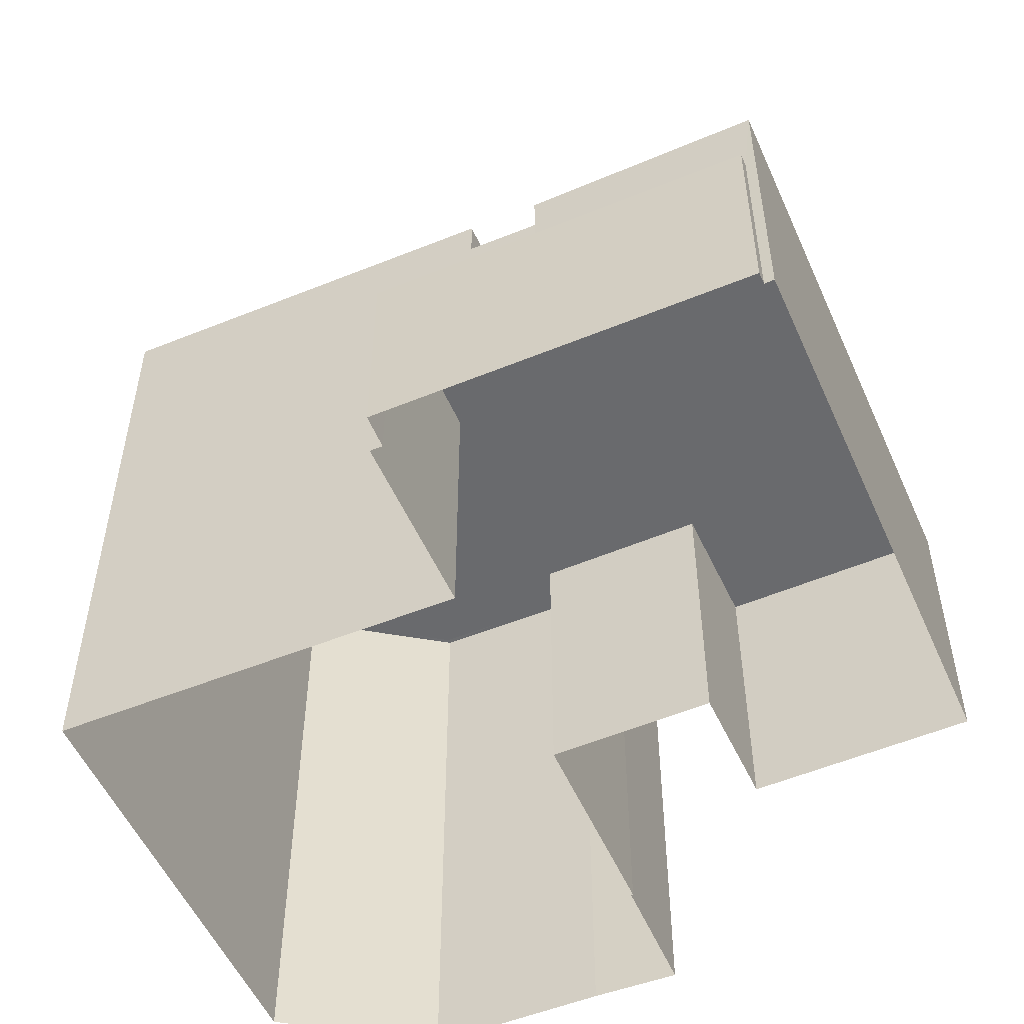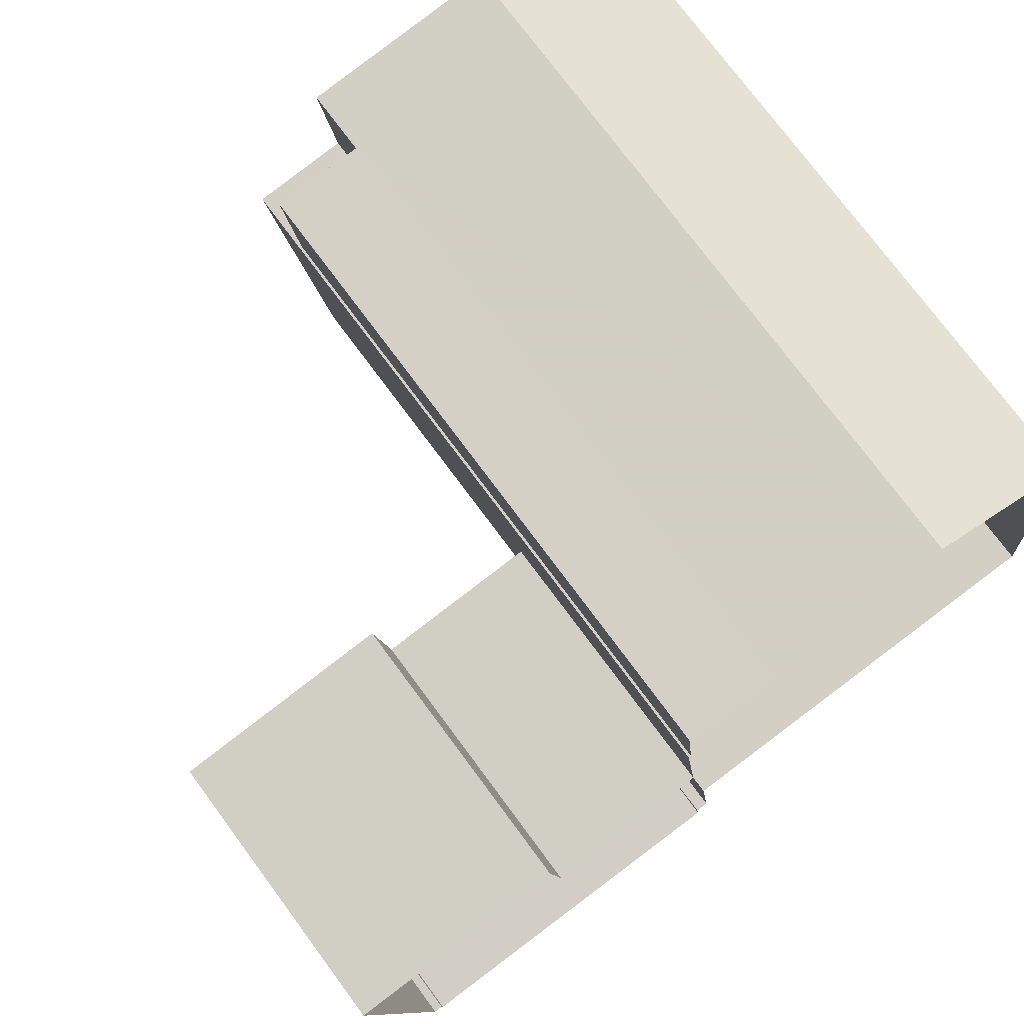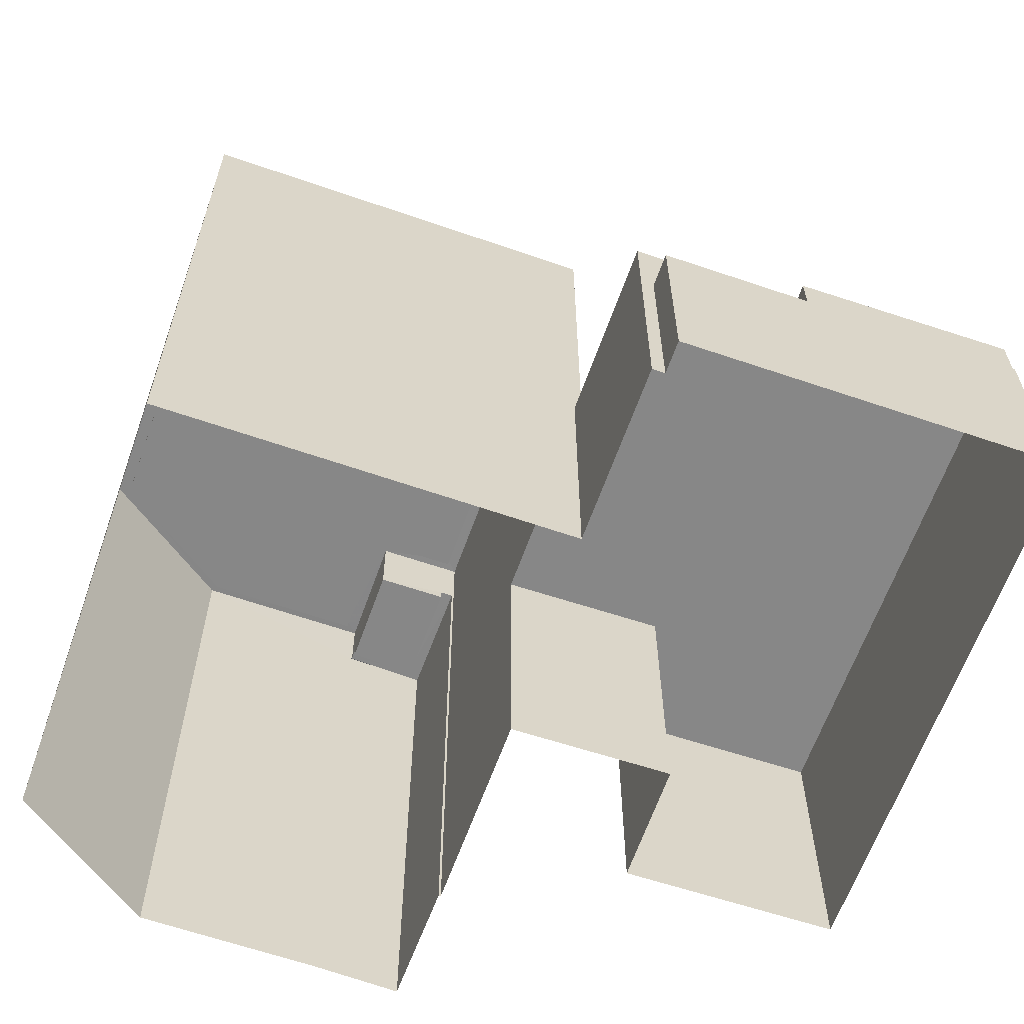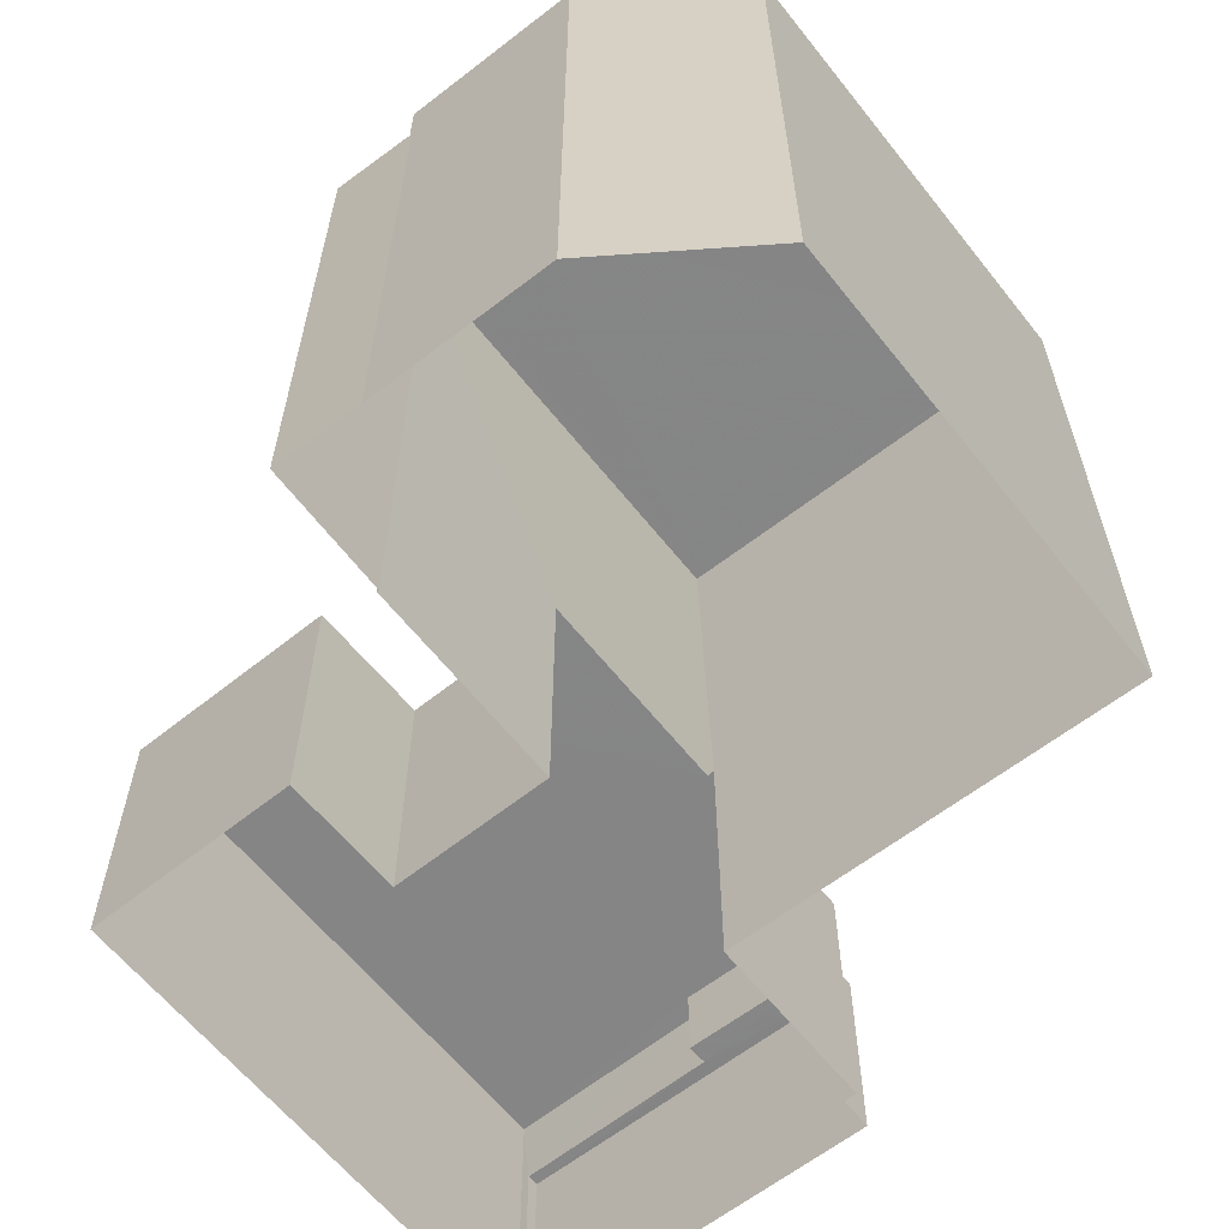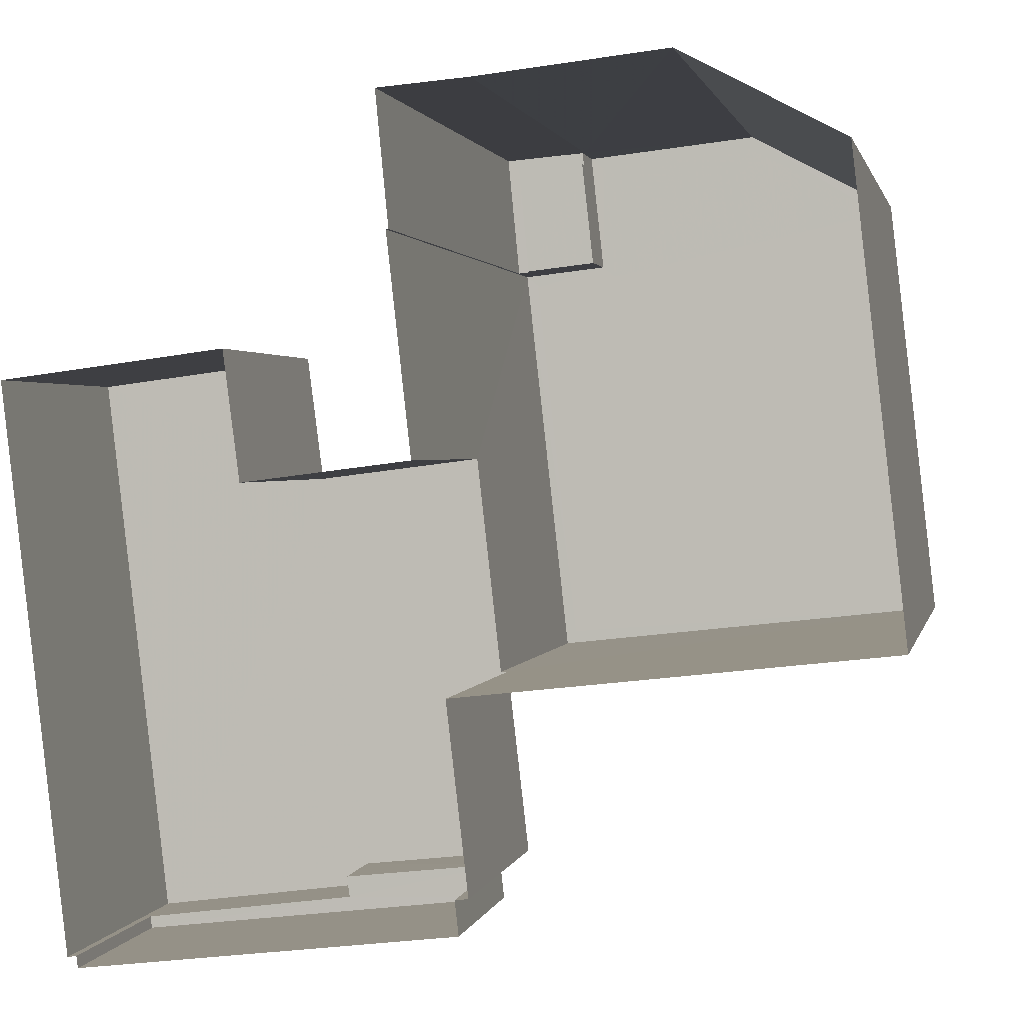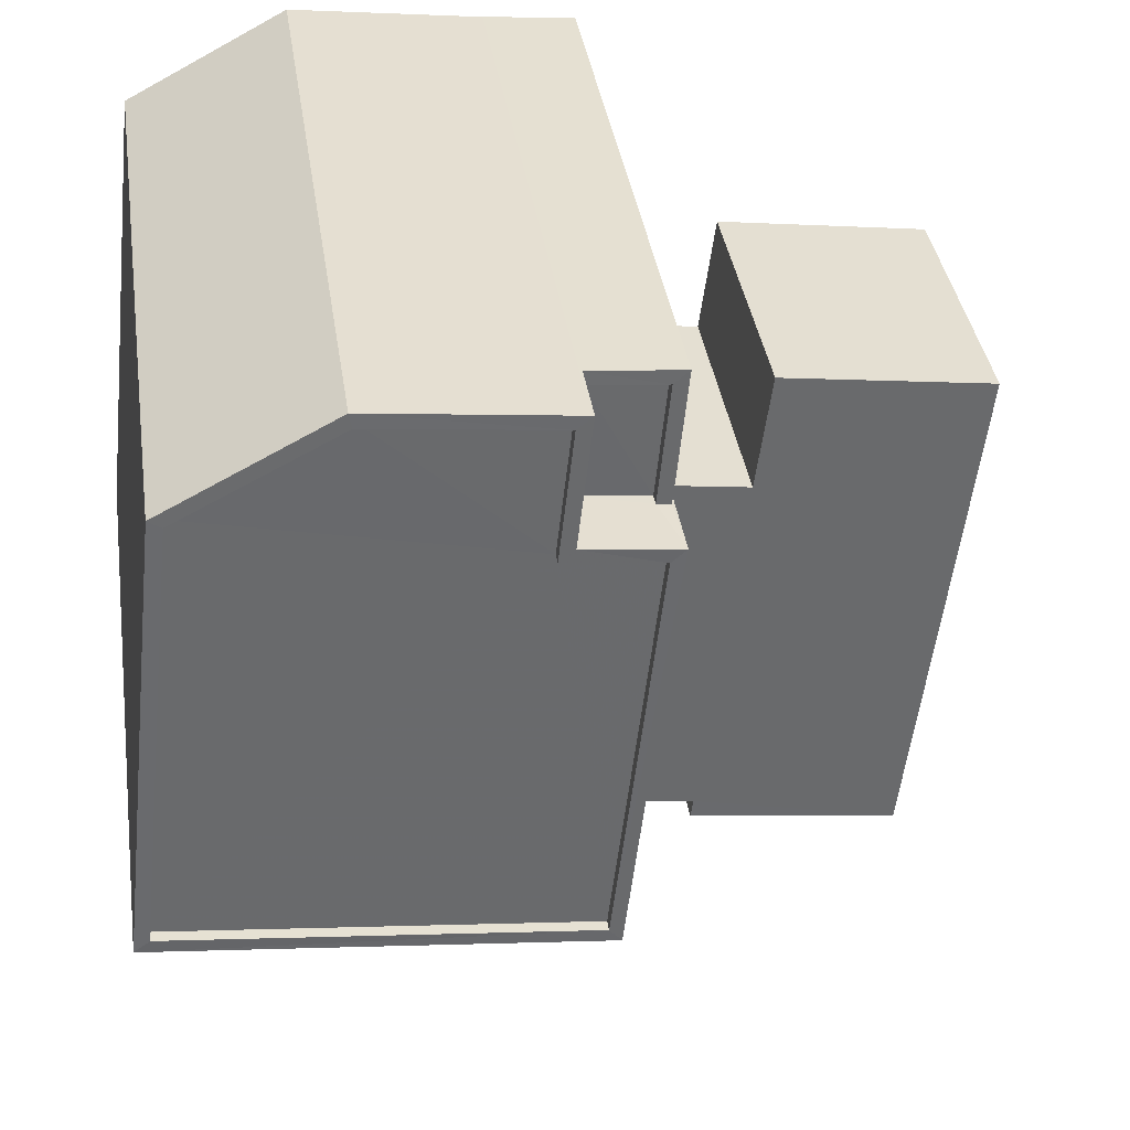
<metadata>
{"format":"obj","ext":"obj","renderer":"f3d","projection":"perspective","resolution":1024,"background":"white","views":[{"elev":-53.1,"azim":17.0,"up":"+Z"},{"elev":75.3,"azim":143.5,"up":"+Y"},{"elev":-62.4,"azim":-25.9,"up":"+Z"},{"elev":-61.9,"azim":-148.2,"up":"+Z"},{"elev":1.5,"azim":-168.6,"up":"+Y"},{"elev":37.5,"azim":-8.4,"up":"+Y"}]}
</metadata>
<code>
v -8.929e+04 -9.877e+04 7.946
v -8.929e+04 -9.879e+04 7.945
v -8.929e+04 -9.878e+04 7.946
v -8.929e+04 -9.877e+04 7.946
v -8.929e+04 -9.879e+04 7.945
v -8.929e+04 -9.879e+04 7.945
v -8.93e+04 -9.878e+04 7.946
v -8.93e+04 -9.877e+04 7.947
v -8.93e+04 -9.877e+04 7.948
v -8.93e+04 -9.877e+04 7.947
v -8.93e+04 -9.877e+04 7.947
v -8.931e+04 -9.877e+04 7.948
v -8.93e+04 -9.877e+04 7.947
v -8.93e+04 -9.877e+04 7.947
v -8.931e+04 -9.878e+04 7.947
v -8.93e+04 -9.878e+04 7.946
v -8.93e+04 -9.878e+04 7.946
v -8.93e+04 -9.878e+04 7.946
v -8.93e+04 -9.878e+04 22.97
v -8.93e+04 -9.877e+04 22.97
v -8.93e+04 -9.878e+04 22.97
v -8.93e+04 -9.877e+04 22.97
v -8.93e+04 -9.877e+04 22.97
v -8.93e+04 -9.877e+04 22.97
v -8.93e+04 -9.877e+04 22.97
v -8.93e+04 -9.877e+04 22.97
v -8.93e+04 -9.877e+04 22.72
v -8.93e+04 -9.877e+04 22.72
v -8.93e+04 -9.877e+04 22.72
v -8.931e+04 -9.877e+04 22.72
v -8.93e+04 -9.877e+04 22.72
v -8.93e+04 -9.878e+04 22.72
v -8.931e+04 -9.878e+04 22.72
v -8.93e+04 -9.877e+04 21.34
v -8.93e+04 -9.877e+04 21.34
v -8.93e+04 -9.877e+04 21.34
v -8.93e+04 -9.877e+04 21.34
v -8.93e+04 -9.878e+04 14.33
v -8.93e+04 -9.878e+04 14.33
v -8.93e+04 -9.878e+04 14.33
v -8.929e+04 -9.878e+04 14.33
v -8.93e+04 -9.877e+04 14.33
v -8.929e+04 -9.877e+04 14.33
v -8.929e+04 -9.877e+04 14.33
v -8.929e+04 -9.879e+04 14.33
v -8.929e+04 -9.878e+04 14.33
v -8.929e+04 -9.878e+04 14.33
v -8.929e+04 -9.878e+04 12.56
v -8.93e+04 -9.878e+04 12.56
v -8.929e+04 -9.878e+04 12.56
v -8.929e+04 -9.879e+04 12.56
v -8.929e+04 -9.879e+04 12.56
v -8.93e+04 -9.878e+04 12.56
v -8.93e+04 -9.877e+04 21.59
v -8.93e+04 -9.877e+04 21.59
v -8.93e+04 -9.877e+04 21.59
v -8.93e+04 -9.877e+04 21.59
v -8.93e+04 -9.877e+04 21.59
v -8.93e+04 -9.877e+04 21.59
v -8.93e+04 -9.877e+04 21.59
v -8.93e+04 -9.877e+04 22.97
v -8.931e+04 -9.877e+04 22.97
v -8.931e+04 -9.877e+04 22.97
v -8.931e+04 -9.878e+04 22.97
v -8.931e+04 -9.878e+04 22.97
v -8.93e+04 -9.877e+04 22.97
f 1 2 3
f 4 1 3
f 5 6 7
f 2 5 3
f 8 9 10
f 10 11 8
f 12 9 13
f 8 14 13
f 15 12 13
f 13 3 16
f 16 17 18
f 15 13 16
f 17 5 7
f 3 5 16
f 13 9 8
f 16 5 17
f 19 20 21
f 22 23 24
f 21 20 22
f 24 23 25
f 25 23 26
f 22 20 23
f 27 28 29
f 28 30 29
f 31 29 32
f 29 30 33
f 32 29 33
f 34 35 36
f 37 34 36
f 38 39 40
f 41 42 40
f 43 41 44
f 44 41 45
f 45 46 47
f 40 39 46
f 41 40 46
f 45 41 46
f 48 49 50
f 51 50 52
f 52 50 53
f 50 49 53
f 54 55 56
f 57 56 58
f 58 59 60
f 56 55 59
f 58 56 59
f 26 61 25
f 61 62 63
f 21 64 19
f 62 64 65
f 65 64 21
f 63 62 65
f 66 61 63
f 25 61 66
f 64 12 15
f 64 62 12
f 57 35 56
f 57 36 35
f 24 27 29
f 24 25 27
f 61 9 12
f 62 61 12
f 50 47 46
f 48 50 46
f 63 30 28
f 66 63 28
f 8 11 59
f 55 8 59
f 24 29 31
f 22 24 31
f 40 19 38
f 16 38 15
f 15 38 64
f 38 19 64
f 45 2 1
f 44 45 1
f 37 57 23
f 23 57 26
f 37 36 57
f 26 57 58
f 26 60 61
f 61 60 9
f 26 58 60
f 9 60 10
f 59 11 10
f 60 59 10
f 34 37 54
f 8 55 14
f 37 23 54
f 14 55 20
f 54 23 20
f 55 54 20
f 19 40 42
f 19 42 20
f 42 14 20
f 42 13 14
f 54 56 35
f 34 54 35
f 65 32 33
f 65 21 32
f 43 4 3
f 41 43 3
f 47 51 45
f 45 51 2
f 47 50 51
f 2 51 5
f 51 52 6
f 5 51 6
f 44 1 4
f 43 44 4
f 38 18 39
f 38 16 18
f 65 33 30
f 63 65 30
f 22 31 32
f 21 22 32
f 53 17 7
f 53 49 17
f 53 7 6
f 52 53 6
f 25 28 27
f 25 66 28
f 42 41 3
f 13 42 3
f 48 46 49
f 17 49 18
f 18 49 39
f 49 46 39

</code>
